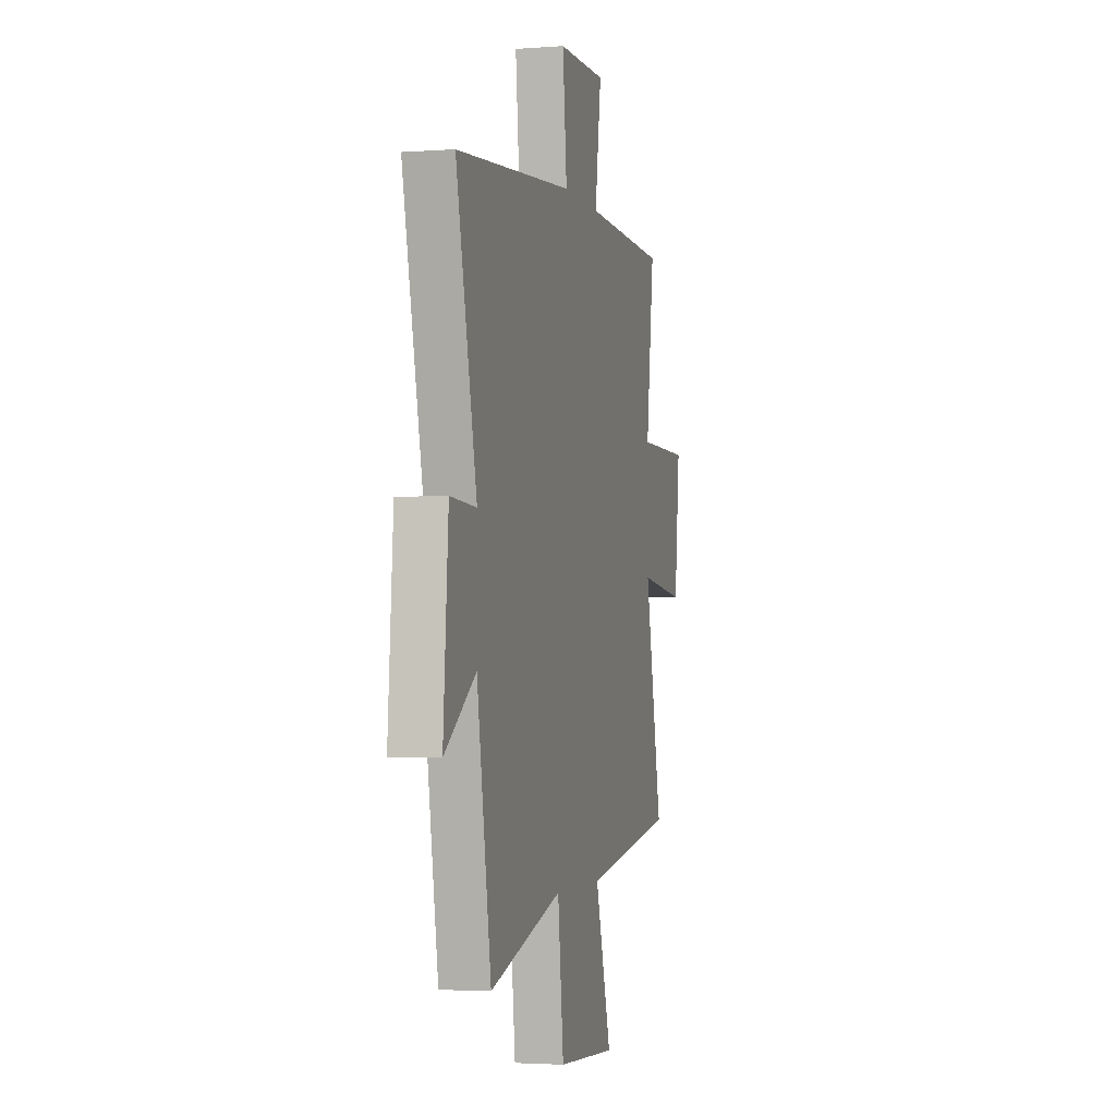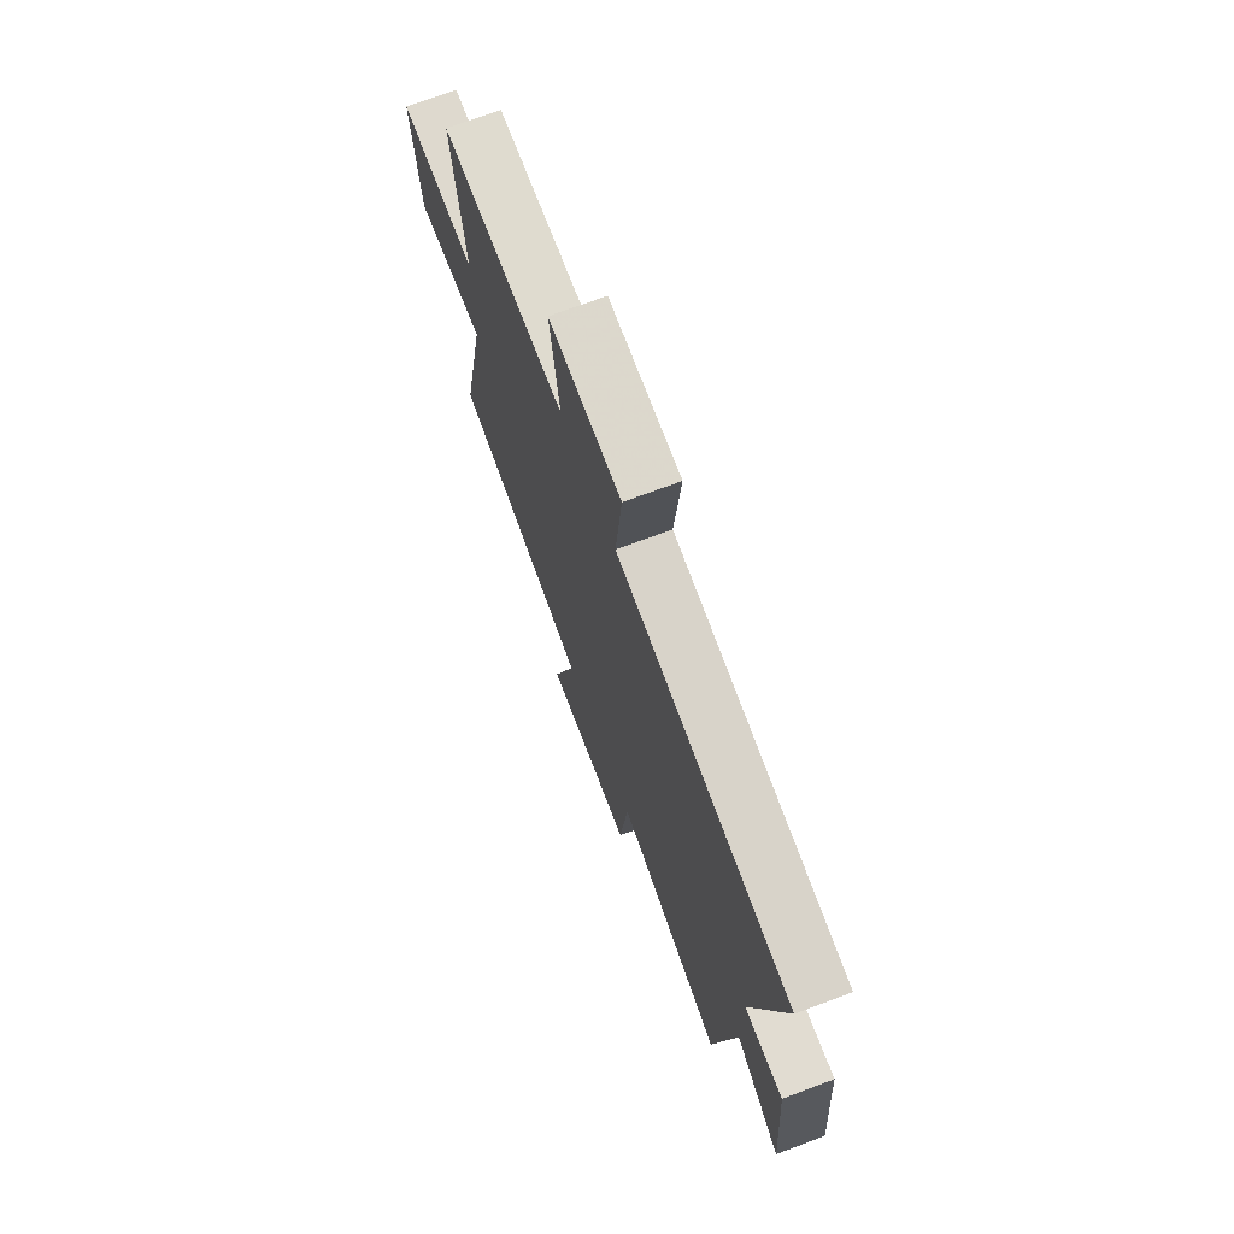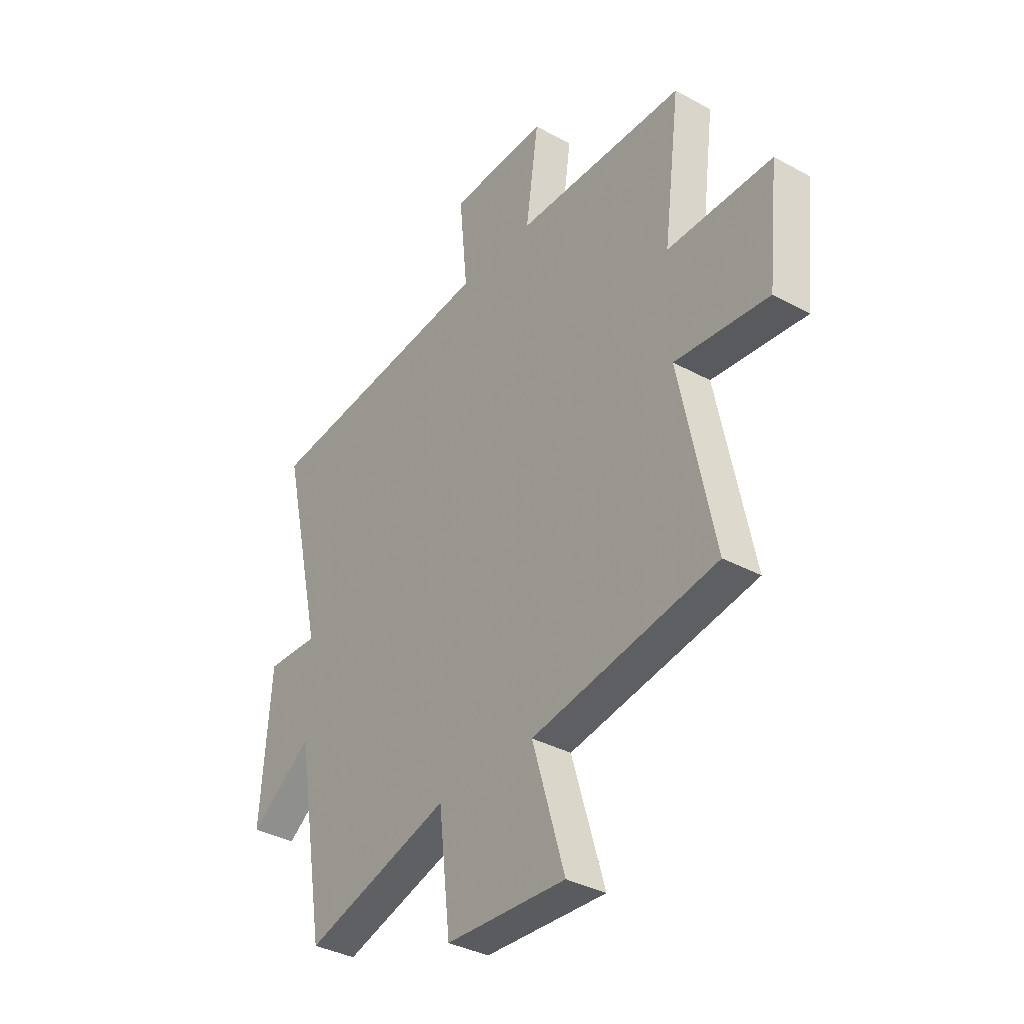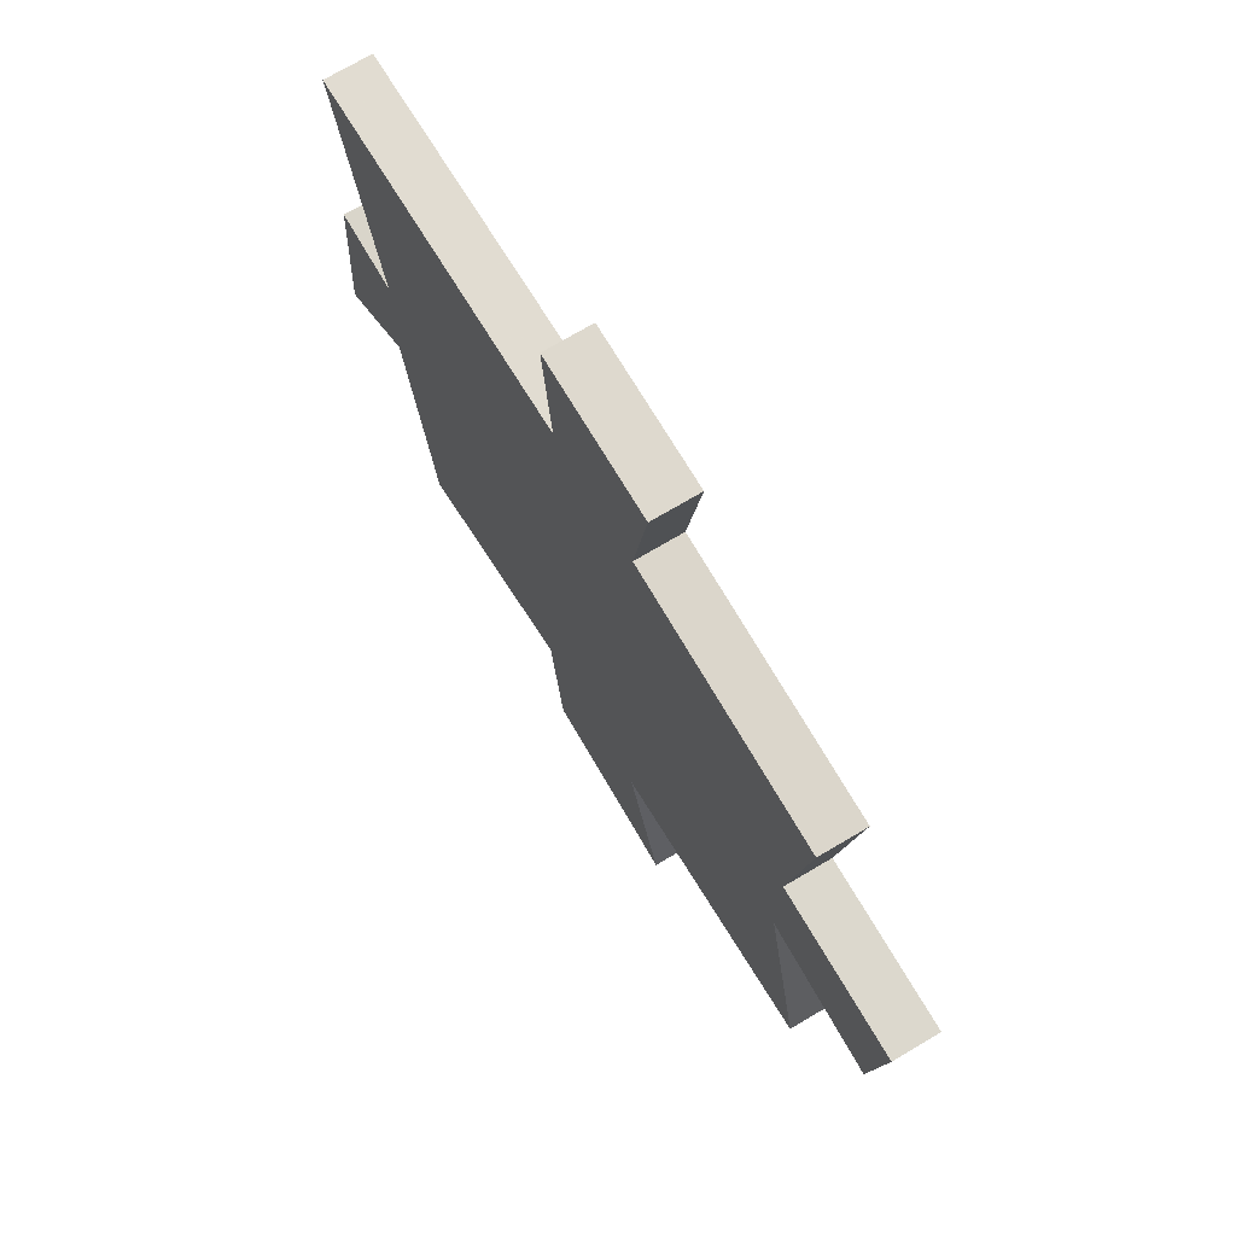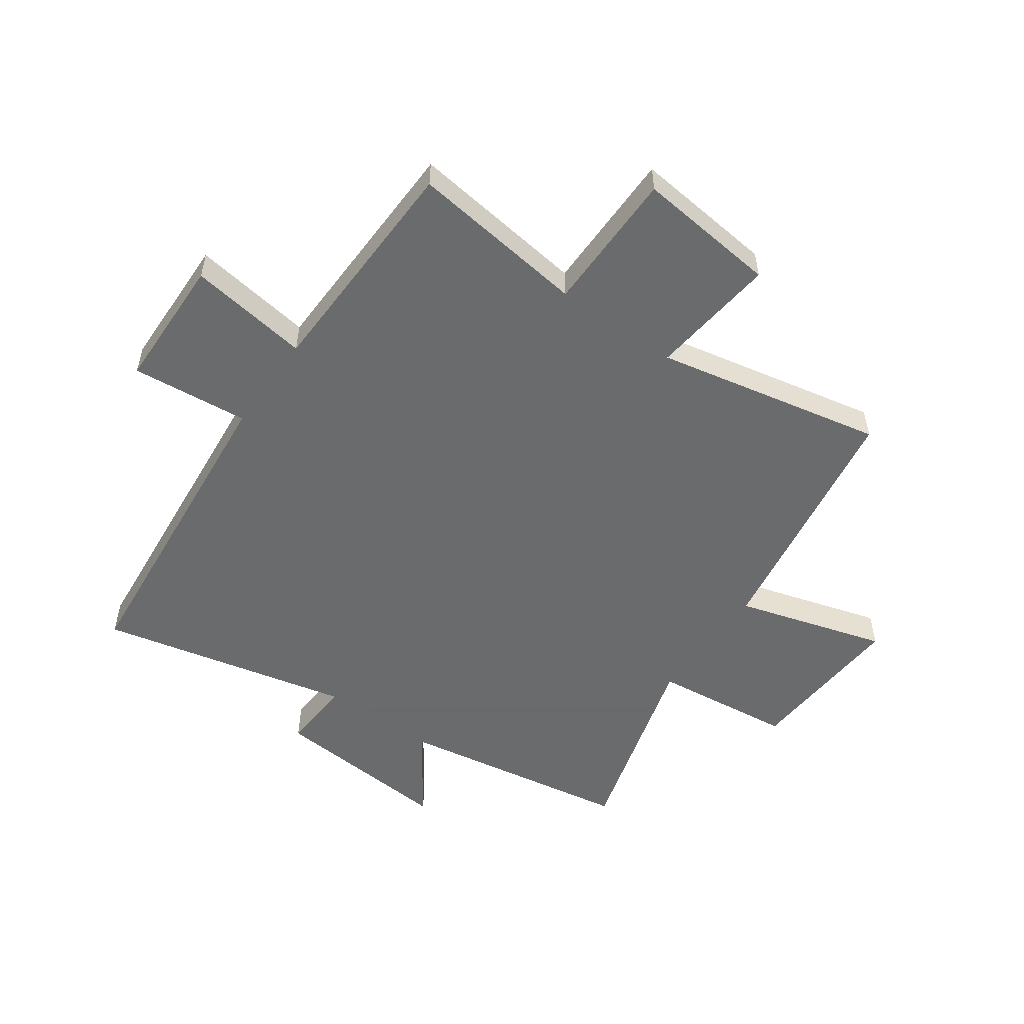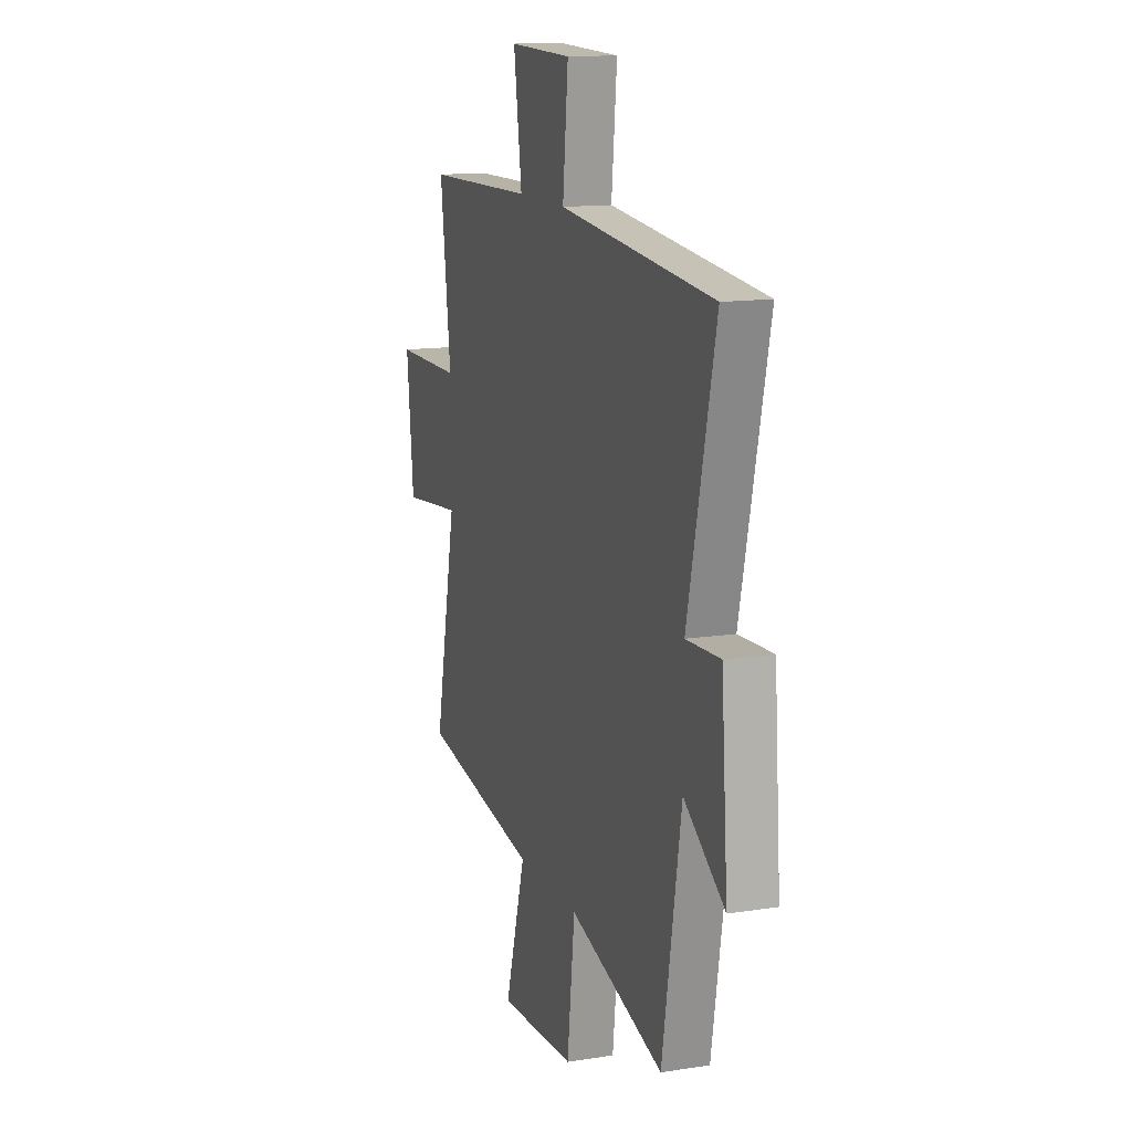
<metadata>
{"format":"obj","ext":"obj","renderer":"f3d","projection":"perspective","resolution":1024,"background":"white","views":[{"elev":-2.9,"azim":-75.7,"up":"+Z"},{"elev":71.5,"azim":-110.6,"up":"+Z"},{"elev":-35.8,"azim":54.3,"up":"+Z"},{"elev":72.6,"azim":59.4,"up":"+Z"},{"elev":-53.2,"azim":54.5,"up":"+Y"},{"elev":13.7,"azim":-109.2,"up":"+Z"}]}
</metadata>
<code>
v -0.599 0.07 0.446
v -0.039 0.07 0.5
v -0.059 0.07 0.702
v 0.171 0.07 0.708
v 0.141 0.07 0.5
v 0.539 0.07 0.491
v 0.5 0.07 0.185
v 0.746 0.07 0.185
v 0.72 0.07 -0.059
v 0.5 0.07 -0.035
v 0.581 0.07 -0.428
v 0.147 0.07 -0.5
v 0.223 0.07 -0.758
v -0.059 0.07 -0.742
v -0.087 0.07 -0.5
v -0.432 0.07 -0.6
v -0.5 0.07 -0.195
v -0.648 0.07 -0.299
v -0.624 0.07 0.017
v -0.5 0.07 0.011
v -0.599 0 0.446
v -0.039 0 0.5
v -0.059 0 0.702
v 0.171 0 0.708
v 0.141 0 0.5
v 0.539 0 0.491
v 0.5 0 0.185
v 0.746 0 0.185
v 0.72 0 -0.059
v 0.5 0 -0.035
v 0.581 0 -0.428
v 0.147 0 -0.5
v 0.223 0 -0.758
v -0.059 0 -0.742
v -0.087 0 -0.5
v -0.432 0 -0.6
v -0.5 0 -0.195
v -0.648 0 -0.299
v -0.624 0 0.017
v -0.5 0 0.011
f 17 18 19 20
f 15 16 17 20
f 15 20 1 2
f 12 13 14 15
f 10 11 12 15
f 10 15 2
f 7 8 9 10
f 7 10 2
f 5 6 7 2
f 2 3 4 5
f 40 39 38 37
f 40 37 36 35
f 22 21 40 35
f 35 34 33 32
f 35 32 31 30
f 22 35 30
f 30 29 28 27
f 22 30 27
f 22 27 26 25
f 25 24 23 22
f 1 21 22 2
f 2 22 23 3
f 3 23 24 4
f 4 24 25 5
f 5 25 26 6
f 6 26 27 7
f 7 27 28 8
f 8 28 29 9
f 9 29 30 10
f 10 30 31 11
f 11 31 32 12
f 12 32 33 13
f 13 33 34 14
f 14 34 35 15
f 15 35 36 16
f 16 36 37 17
f 17 37 38 18
f 18 38 39 19
f 19 39 40 20
f 20 40 21 1

</code>
